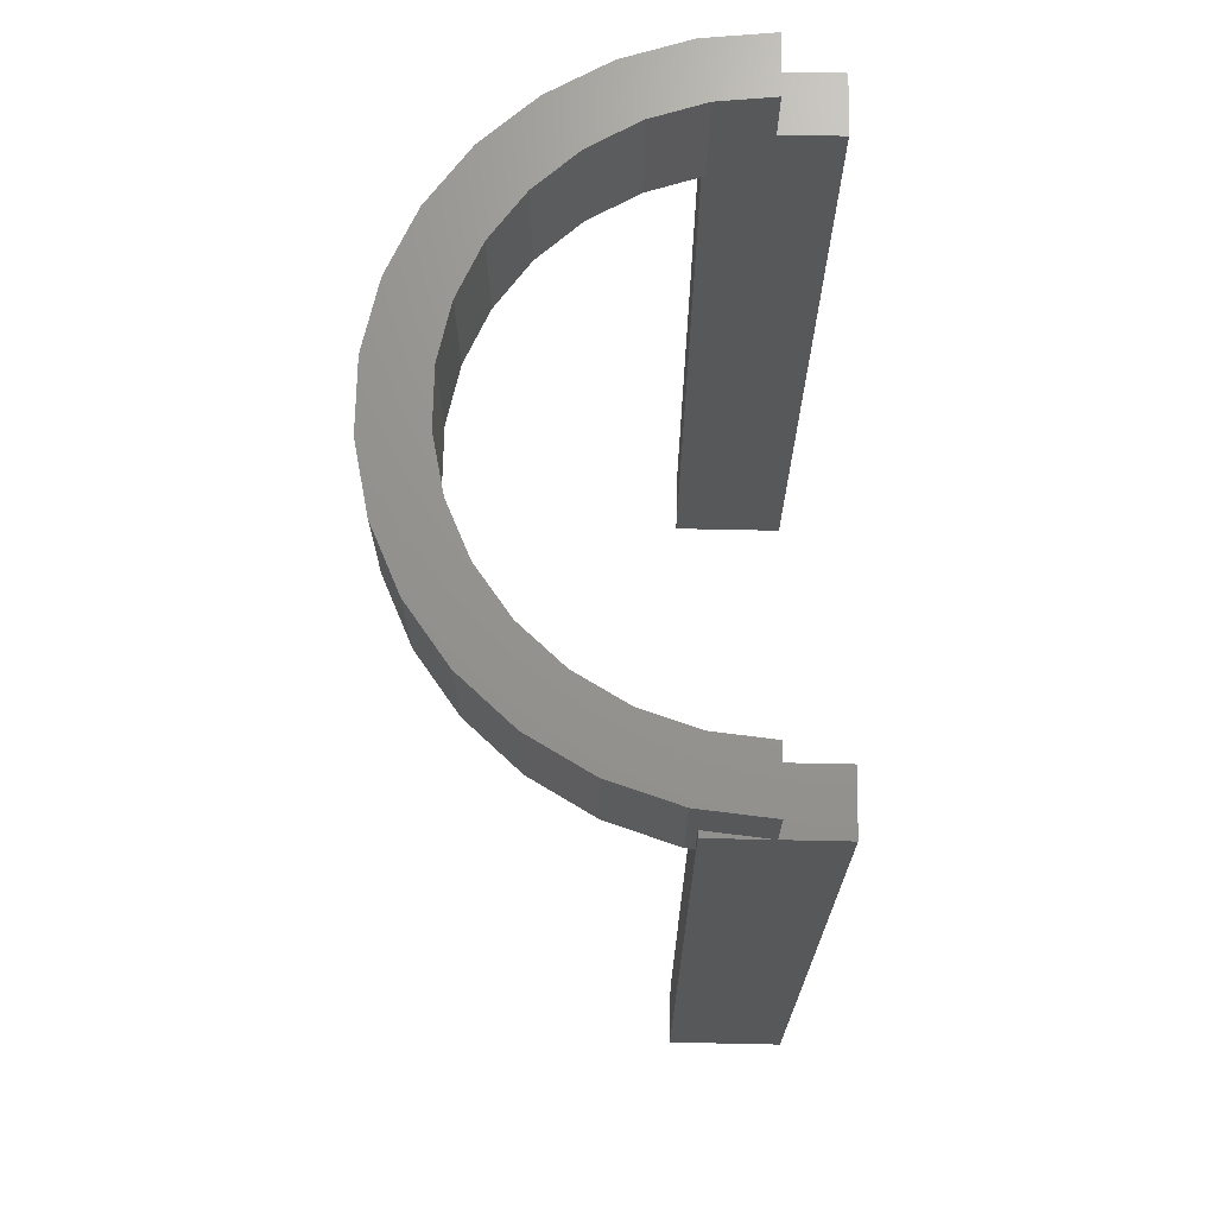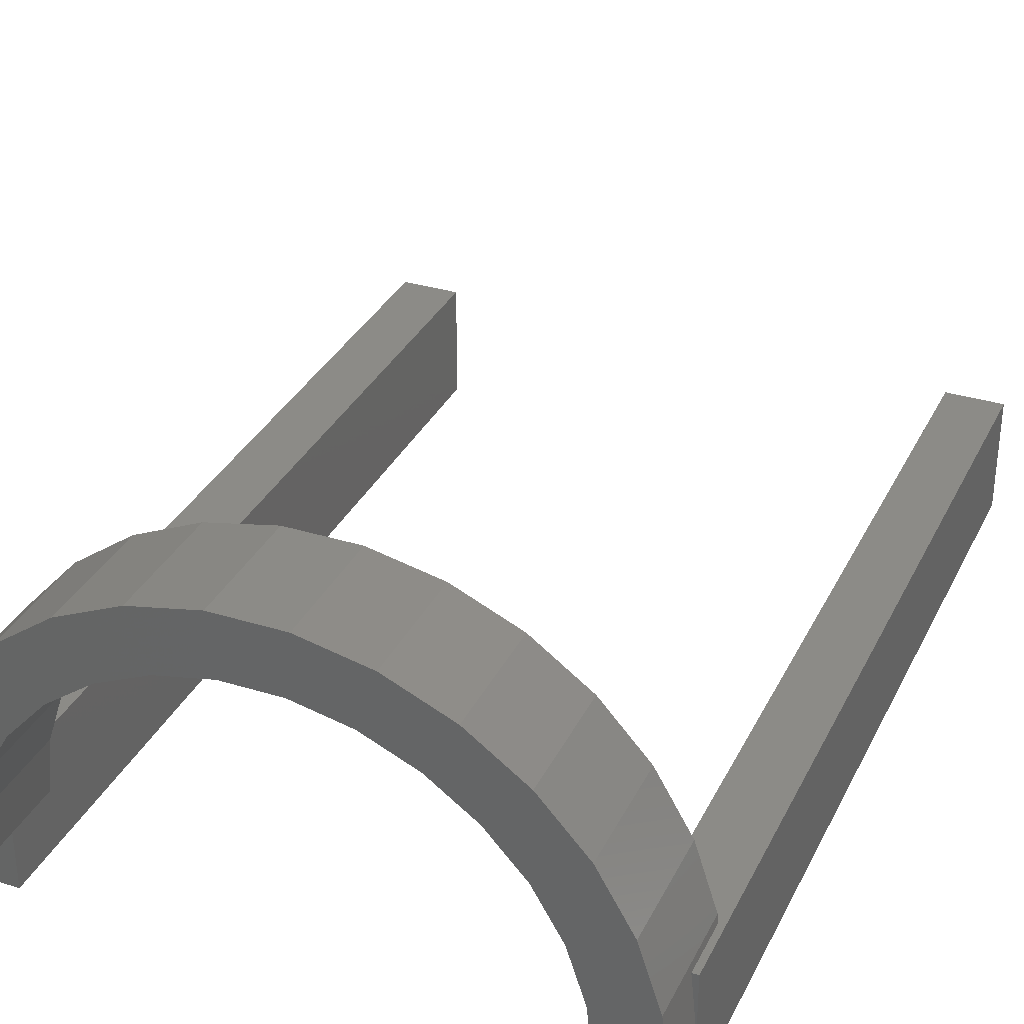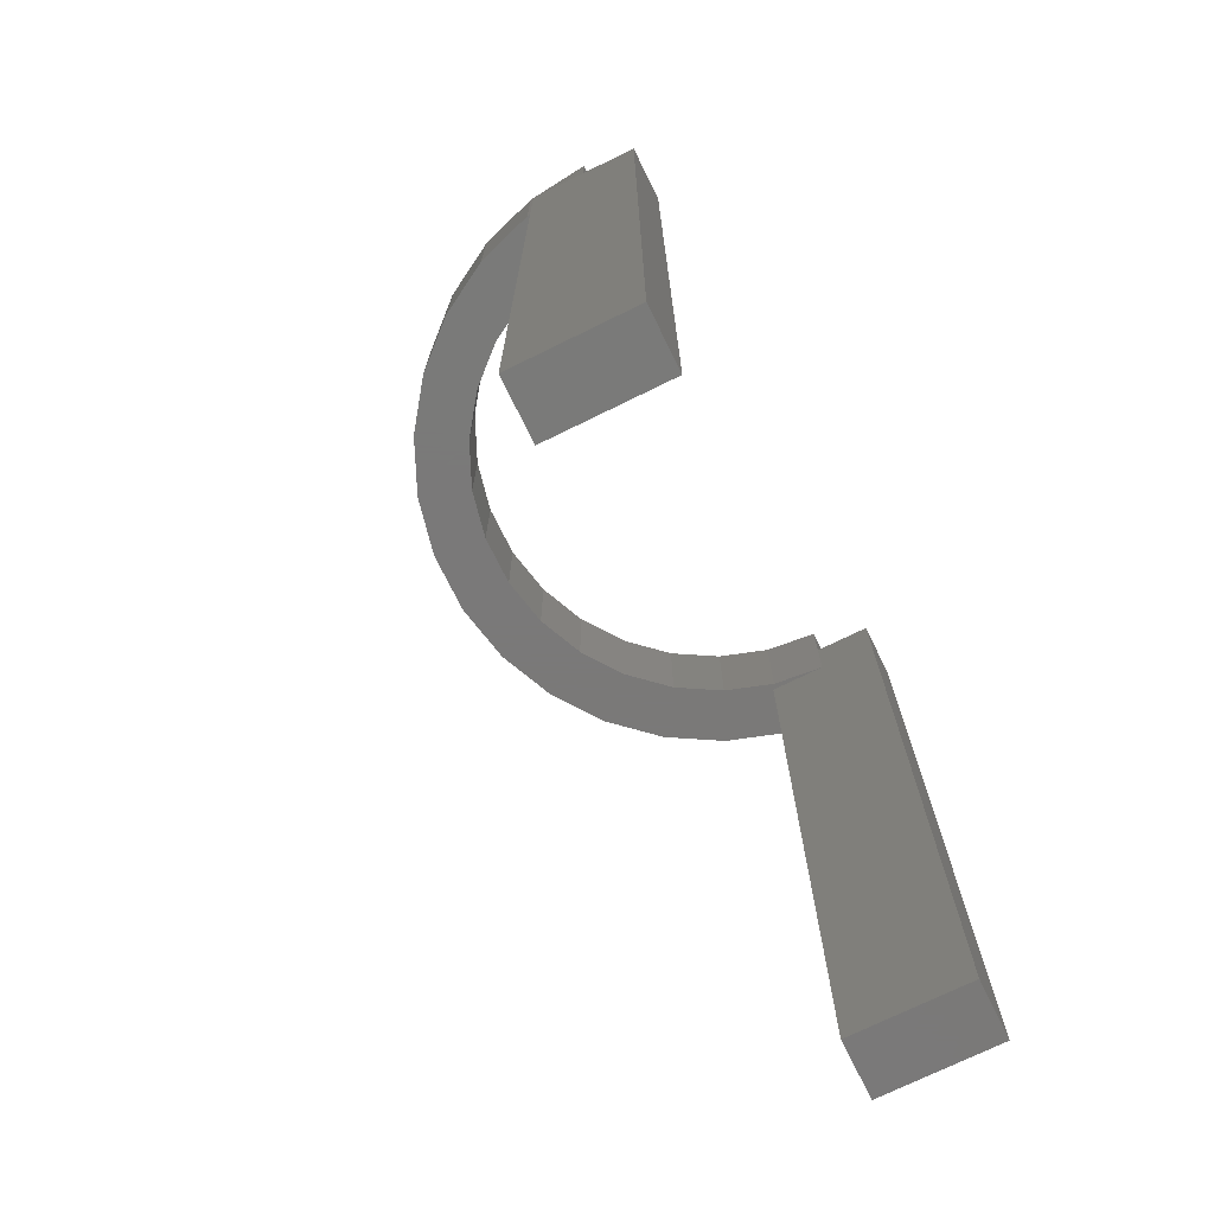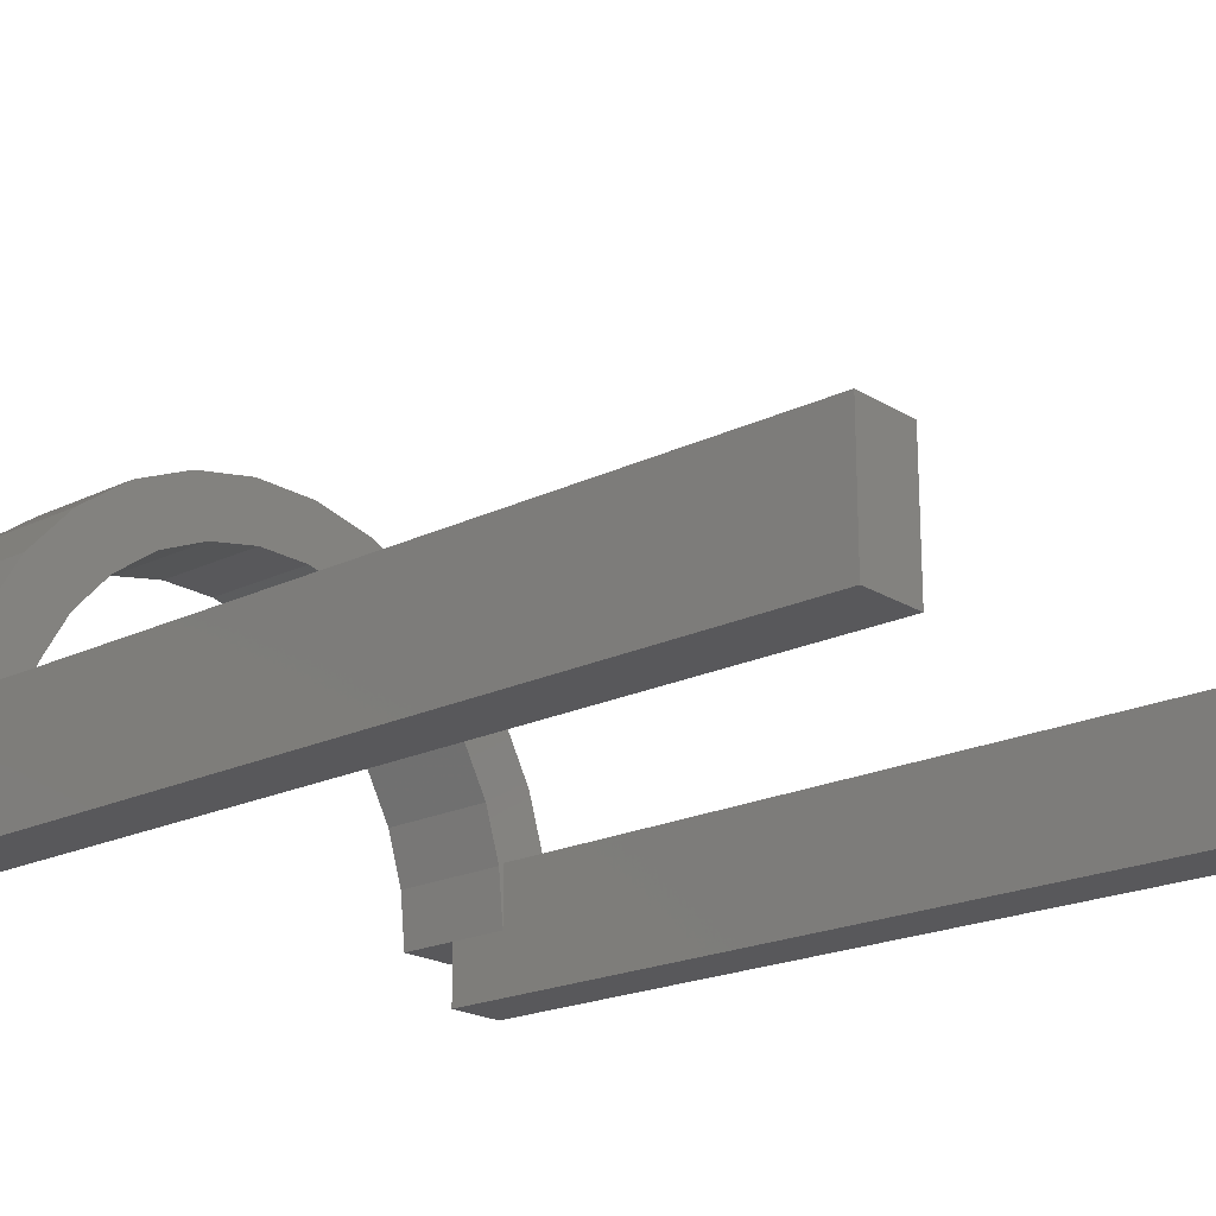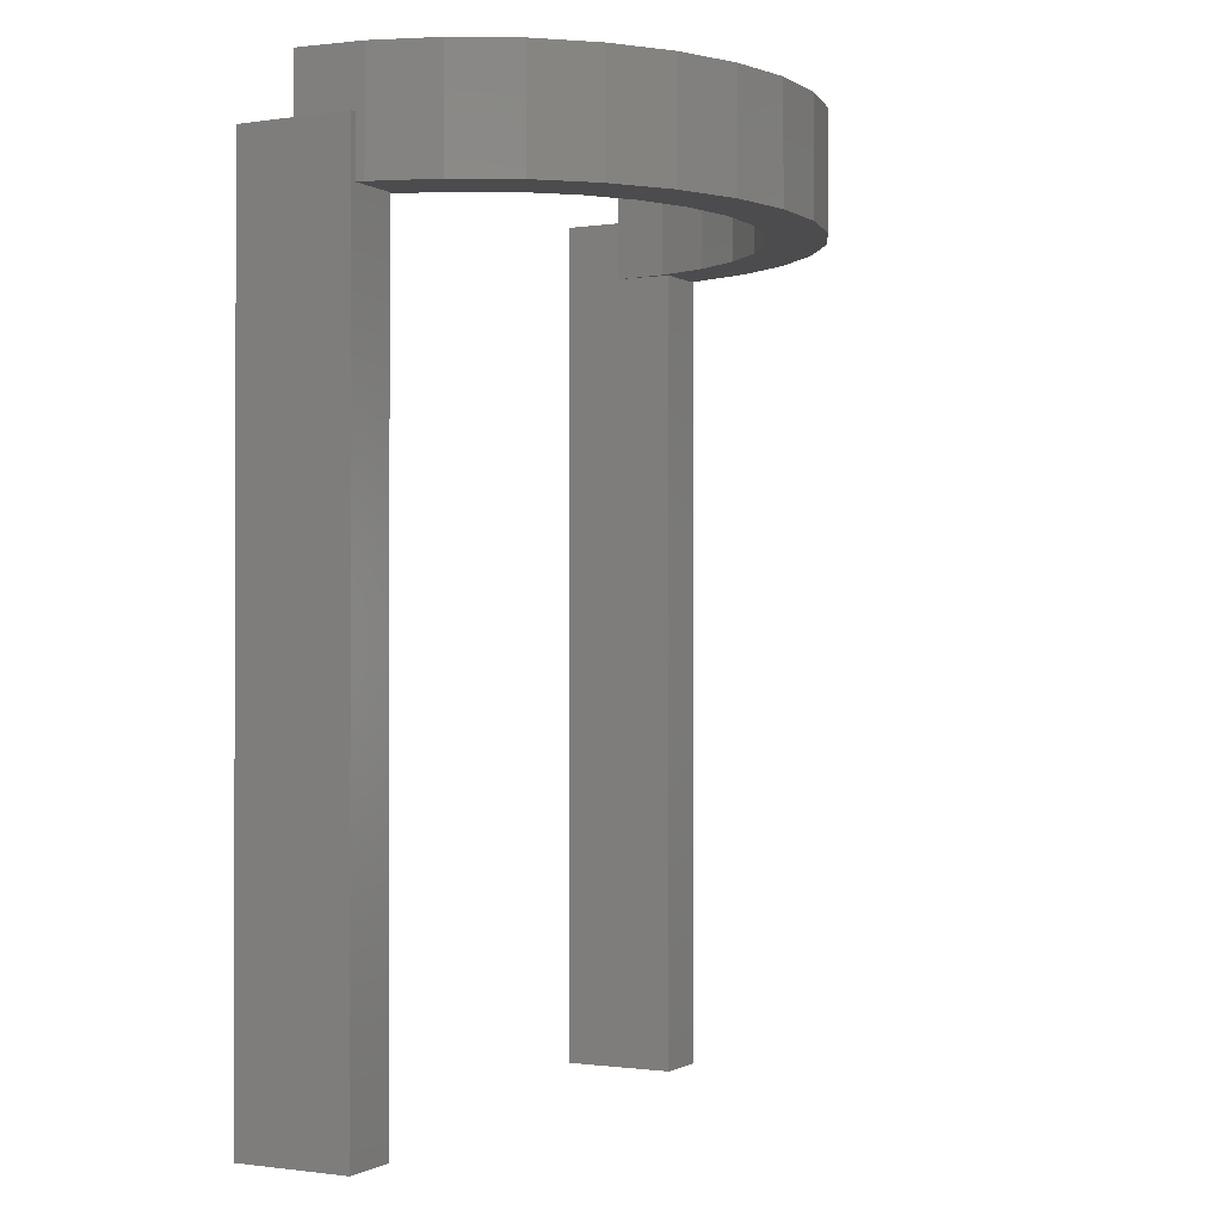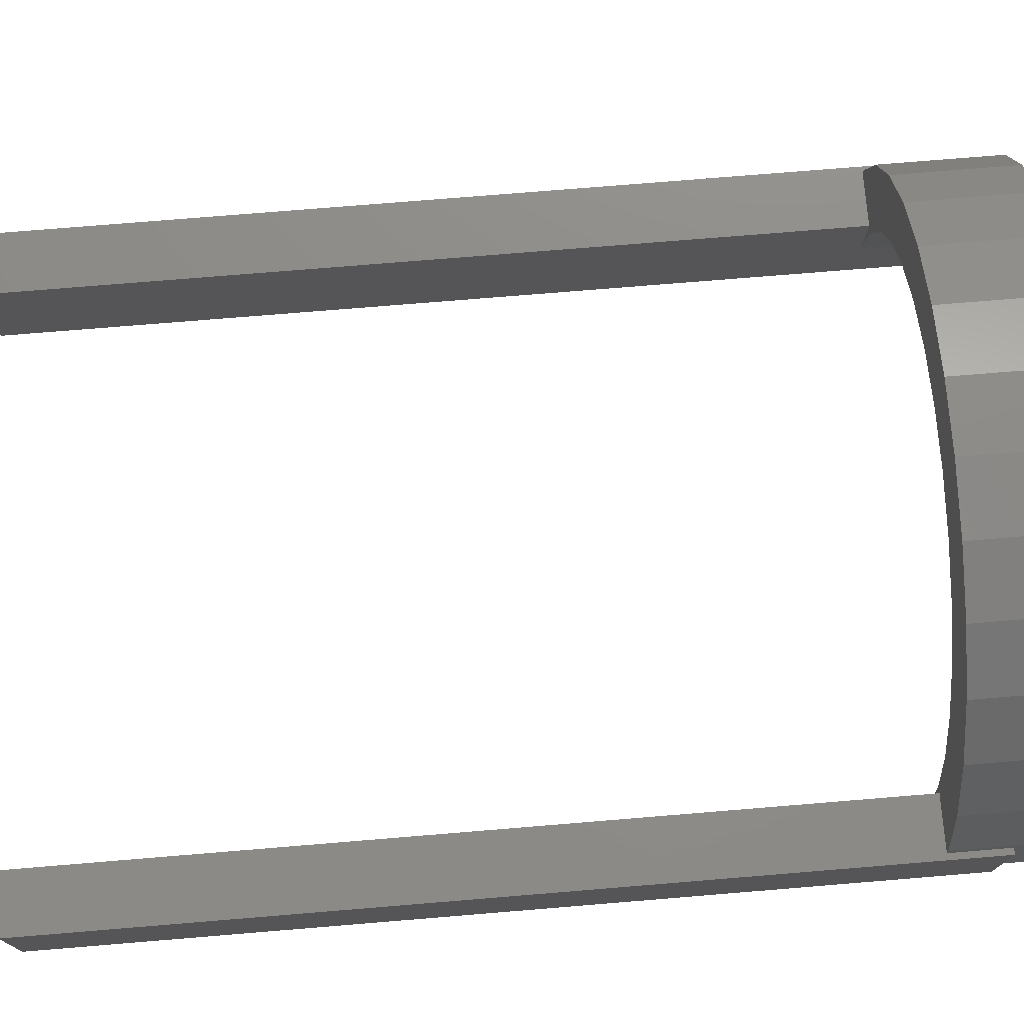
<metadata>
{"format":"stl","ext":"stl","renderer":"f3d","projection":"perspective","resolution":1024,"background":"white","views":[{"elev":70.5,"azim":-88.8,"up":"+Z"},{"elev":33.0,"azim":23.1,"up":"+Y"},{"elev":-72.6,"azim":-63.8,"up":"+Z"},{"elev":-20.2,"azim":131.5,"up":"+Y"},{"elev":-1.0,"azim":117.9,"up":"+Z"},{"elev":75.2,"azim":-94.7,"up":"+Y"}]}
</metadata>
<code>
# stl→obj: 86 verts, 168 faces
v -11 4 0
v -11 2 30
v -11 4 30
v -11 0 0
v -11 0 30
v -9 0 30
v -9 2 30
v -10.79 4 30
v -9 2 28
v -9 4 0
v -9 4 28
v -9 0 0
v -10.79 4 28
v 9 4 0
v 9 2 28
v 9 4 28
v 9 0 0
v 9 0 30
v 9 2 30
v 11 0 30
v 11 2 30
v 11 4 30
v 10.79 4 30
v 11 4 0
v 11 0 0
v 10.79 4 28
v 11 2 32
v 9 2 32
v -9 2 32
v -11 2 32
v 10.76 4.287 32
v 10.76 4.287 28
v 8.803 3.871 28
v 8.803 3.871 32
v 10.05 6.474 28
v 10.05 6.474 32
v 8.222 5.661 32
v 8.222 5.661 28
v 8.899 8.466 28
v 8.899 8.466 32
v 7.281 7.29 32
v 7.281 7.29 28
v 7.36 10.17 28
v 7.36 10.17 32
v 6.022 8.688 32
v 6.022 8.688 28
v 5.5 11.53 32
v 5.5 11.53 28
v 4.5 9.794 28
v 4.5 9.794 32
v 3.399 12.46 32
v 3.399 12.46 28
v 2.781 10.56 28
v 2.781 10.56 32
v 1.15 12.94 32
v 1.15 12.94 28
v 0.9408 10.95 28
v 0.9408 10.95 32
v -1.15 12.94 32
v -1.15 12.94 28
v -0.9408 10.95 28
v -0.9408 10.95 32
v -3.399 12.46 32
v -3.399 12.46 28
v -2.781 10.56 28
v -2.781 10.56 32
v -5.5 11.53 32
v -5.5 11.53 28
v -4.5 9.794 28
v -4.5 9.794 32
v -7.36 10.17 32
v -7.36 10.17 28
v -6.022 8.688 28
v -6.022 8.688 32
v -8.899 8.466 28
v -8.899 8.466 32
v -7.281 7.29 32
v -7.281 7.29 28
v -10.05 6.474 28
v -10.05 6.474 32
v -8.222 5.661 32
v -8.222 5.661 28
v -10.76 4.287 28
v -10.76 4.287 32
v -8.803 3.871 32
v -8.803 3.871 28
f 1 2 3
f 4 2 1
f 2 4 5
f 2 6 7
f 6 2 5
f 3 2 8
f 7 6 9
f 9 10 11
f 12 9 6
f 9 12 10
f 11 10 13
f 13 3 8
f 1 13 10
f 13 1 3
f 4 10 12
f 10 4 1
f 4 6 5
f 6 4 12
f 14 15 16
f 17 15 14
f 18 15 17
f 15 18 19
f 19 20 21
f 20 19 18
f 22 23 21
f 21 24 22
f 25 21 20
f 21 25 24
f 17 24 25
f 24 17 14
f 17 20 18
f 20 17 25
f 22 26 23
f 24 26 22
f 24 16 26
f 16 24 14
f 19 27 28
f 27 19 21
f 2 29 30
f 29 2 7
f 31 23 32
f 27 23 31
f 23 27 21
f 32 23 26
f 19 33 15
f 33 19 34
f 34 19 28
f 31 35 36
f 35 31 32
f 33 37 38
f 37 33 34
f 36 39 40
f 39 36 35
f 38 41 42
f 41 38 37
f 40 43 44
f 43 40 39
f 42 45 46
f 45 42 41
f 43 47 44
f 47 43 48
f 49 45 50
f 45 49 46
f 48 51 47
f 51 48 52
f 53 50 54
f 50 53 49
f 52 55 51
f 55 52 56
f 57 54 58
f 54 57 53
f 56 59 55
f 59 56 60
f 61 58 62
f 58 61 57
f 60 63 59
f 63 60 64
f 65 62 66
f 62 65 61
f 64 67 63
f 67 64 68
f 69 66 70
f 66 69 65
f 68 71 67
f 71 68 72
f 73 70 74
f 70 73 69
f 75 71 72
f 71 75 76
f 77 73 74
f 73 77 78
f 79 76 75
f 76 79 80
f 81 78 77
f 78 81 82
f 83 80 79
f 80 83 84
f 85 82 81
f 82 85 86
f 34 31 36
f 31 34 27
f 37 36 40
f 27 34 28
f 36 37 34
f 41 40 44
f 40 41 37
f 44 45 41
f 47 45 44
f 47 50 45
f 51 50 47
f 51 54 50
f 55 54 51
f 55 58 54
f 55 62 58
f 59 62 55
f 59 66 62
f 63 66 59
f 63 70 66
f 67 70 63
f 67 74 70
f 71 74 67
f 74 71 77
f 76 77 71
f 77 76 81
f 80 81 76
f 81 80 85
f 84 85 80
f 85 84 29
f 29 84 30
f 8 83 13
f 83 8 84
f 30 8 2
f 8 30 84
f 33 16 15
f 38 16 33
f 16 38 39
f 42 39 38
f 39 42 43
f 46 43 42
f 46 48 43
f 49 48 46
f 49 52 48
f 53 52 49
f 53 56 52
f 57 56 53
f 61 56 57
f 61 60 56
f 65 60 61
f 65 64 60
f 69 64 65
f 69 68 64
f 73 68 69
f 72 73 78
f 73 72 68
f 75 78 82
f 11 82 86
f 78 75 72
f 11 86 9
f 82 11 79
f 82 79 75
f 11 83 79
f 83 11 13
f 16 32 26
f 32 16 35
f 35 16 39
f 7 85 29
f 85 7 86
f 86 7 9

</code>
